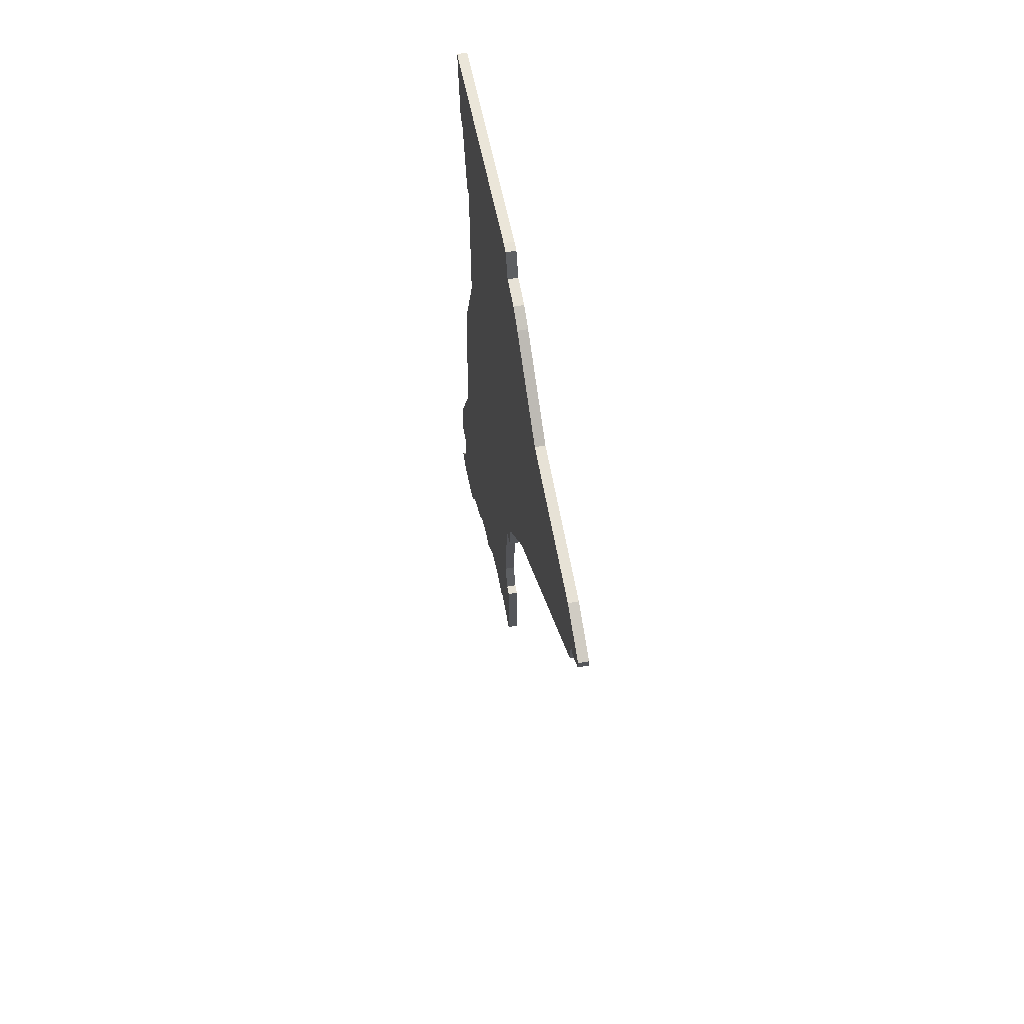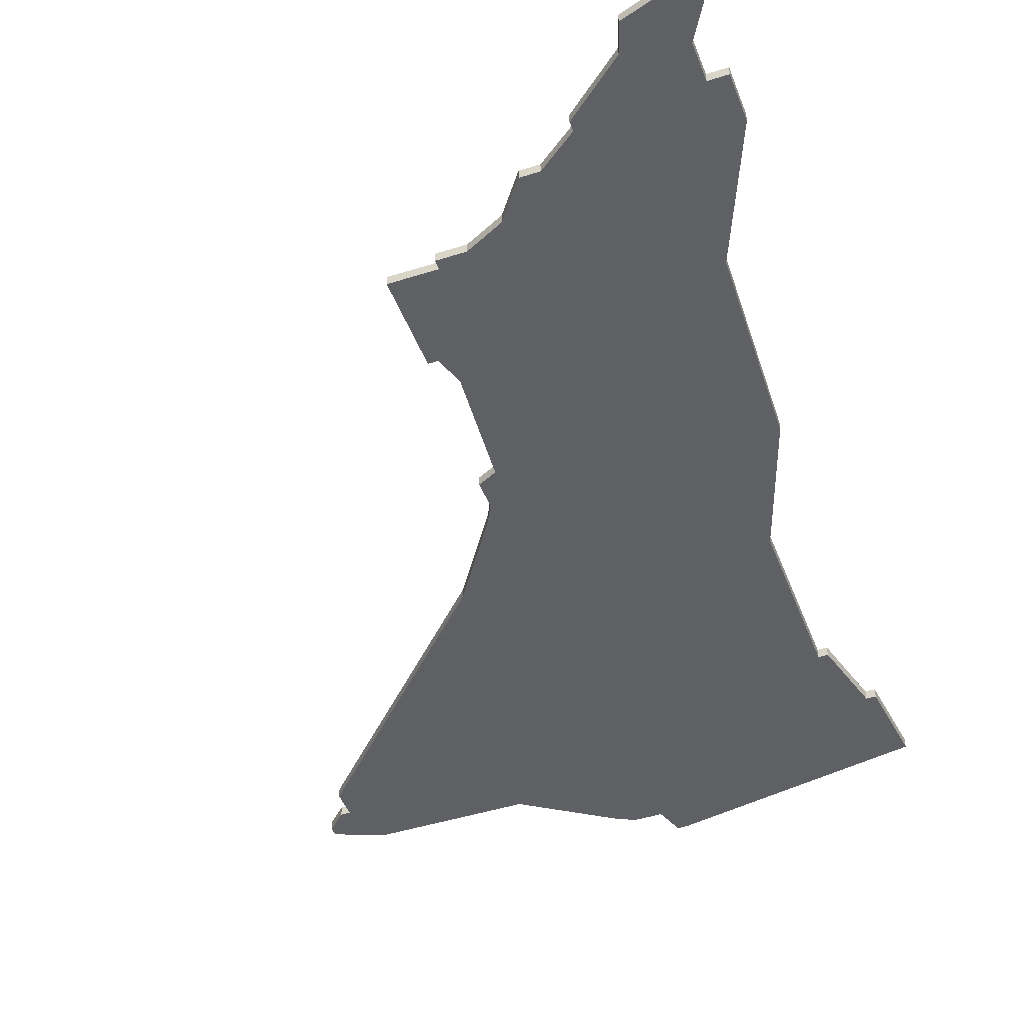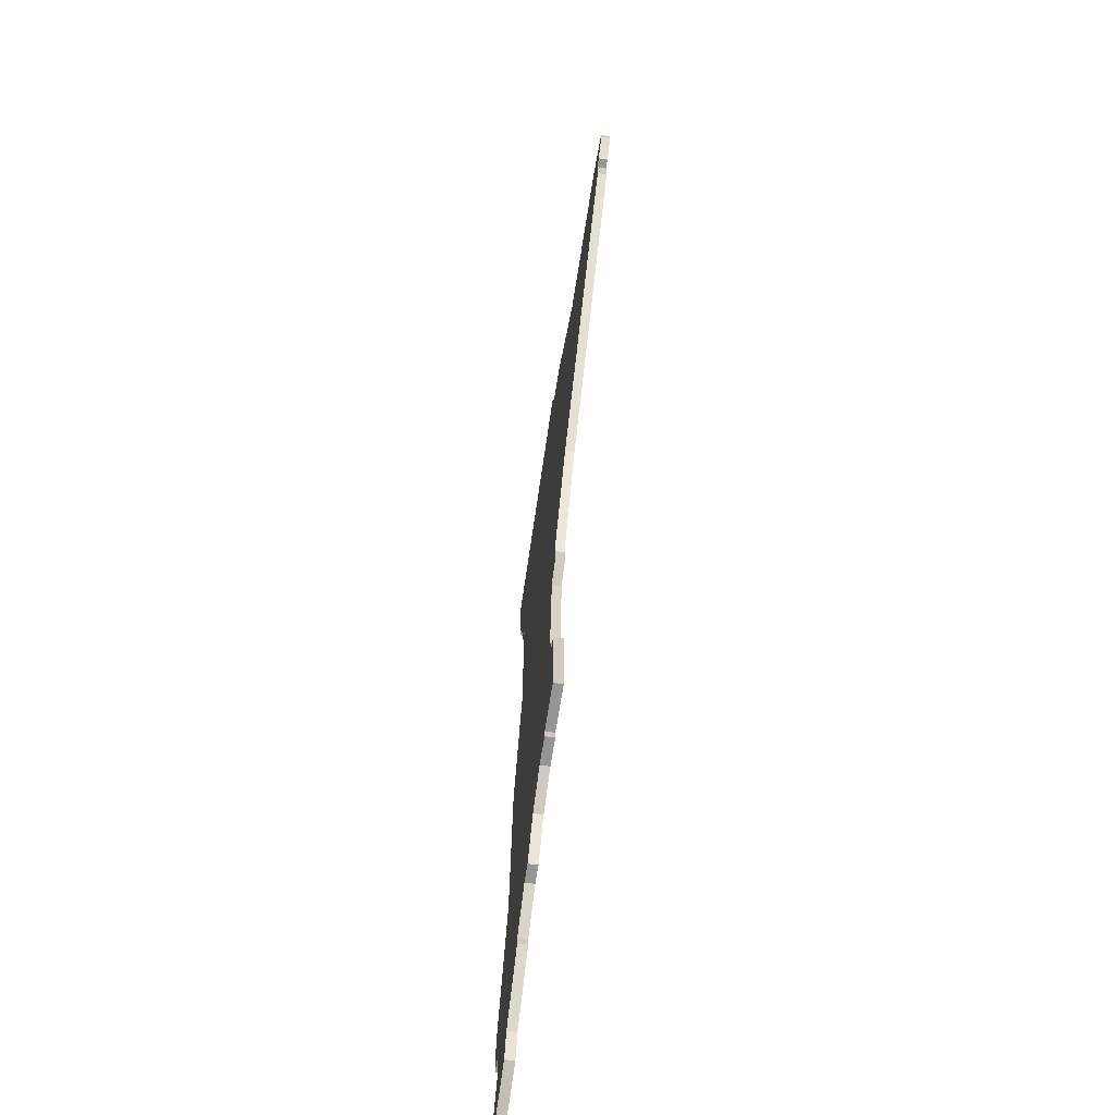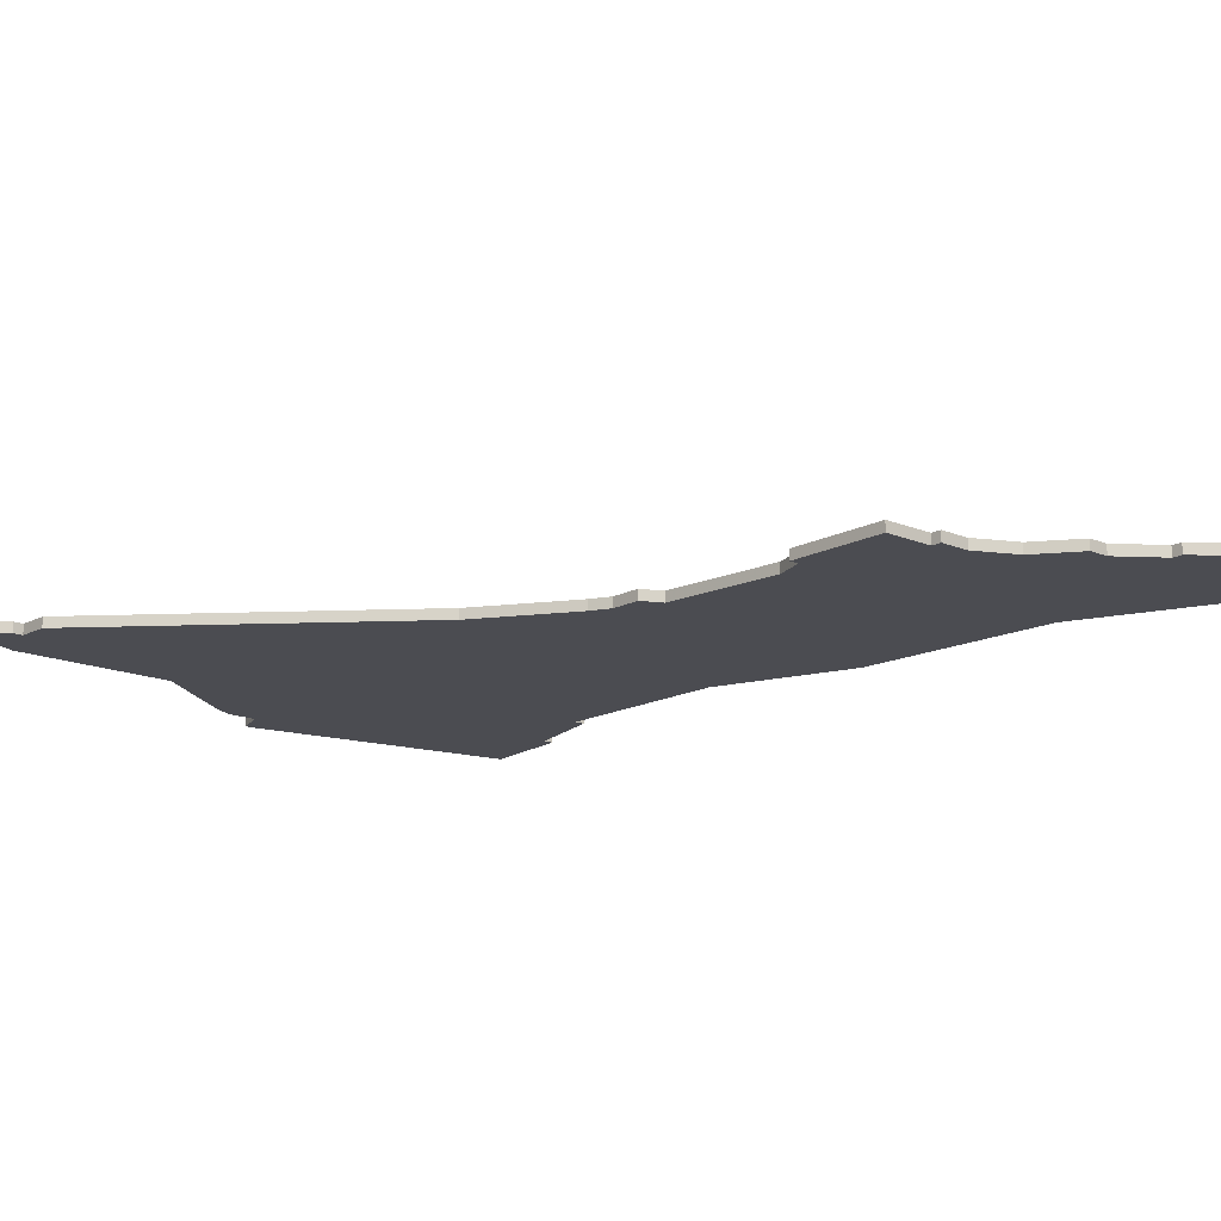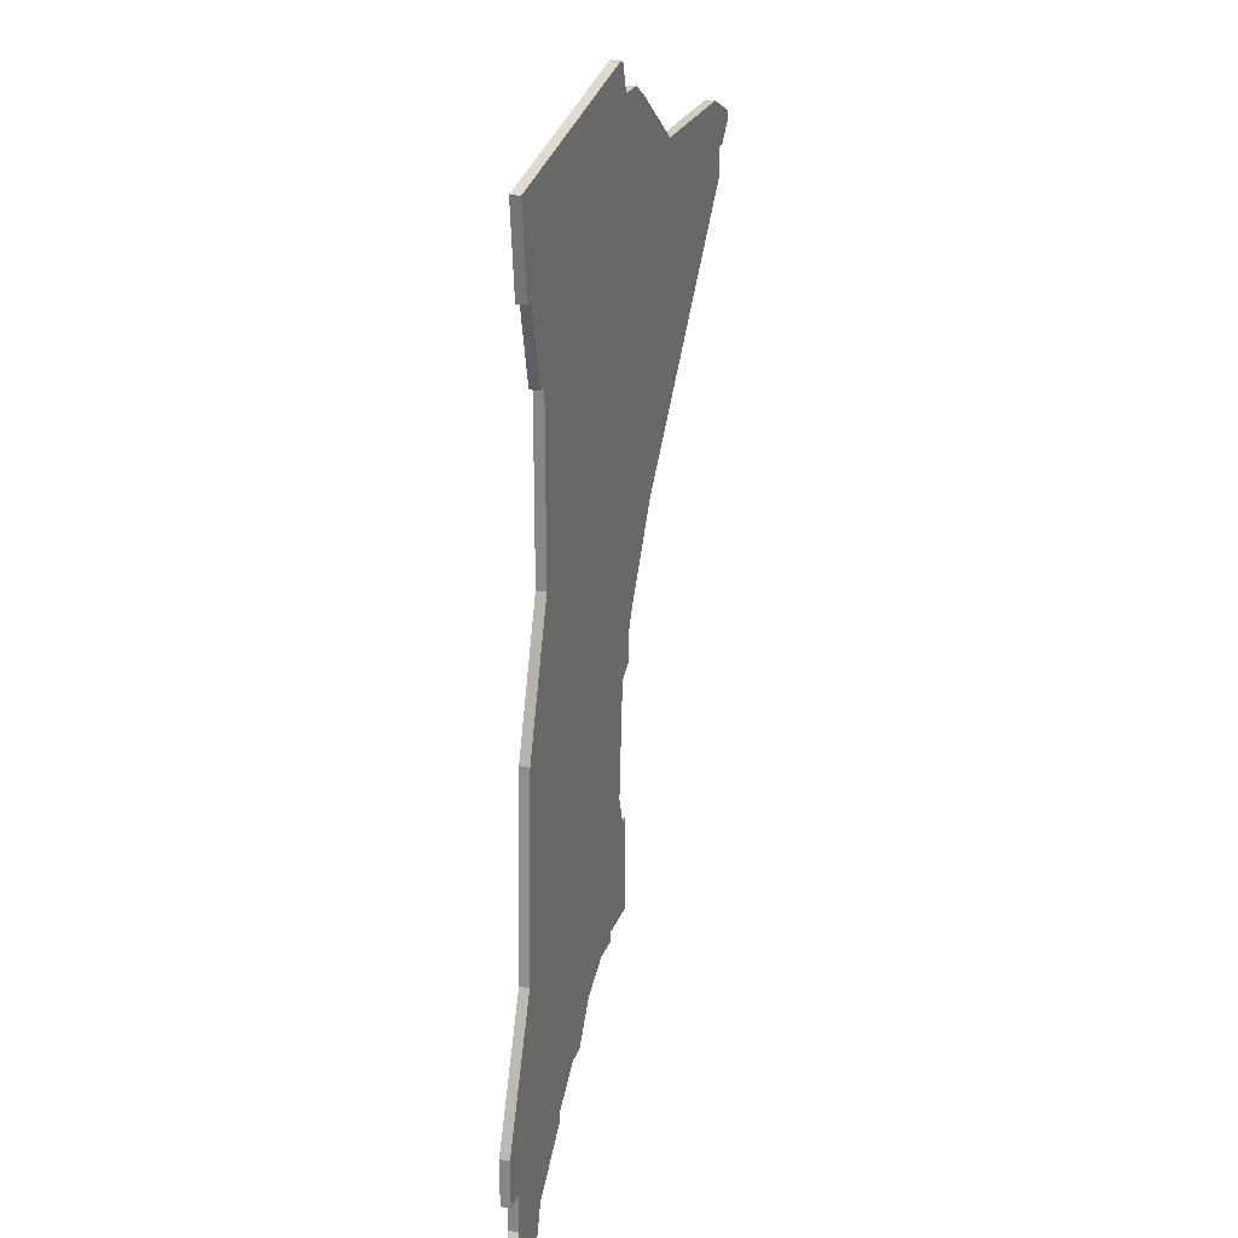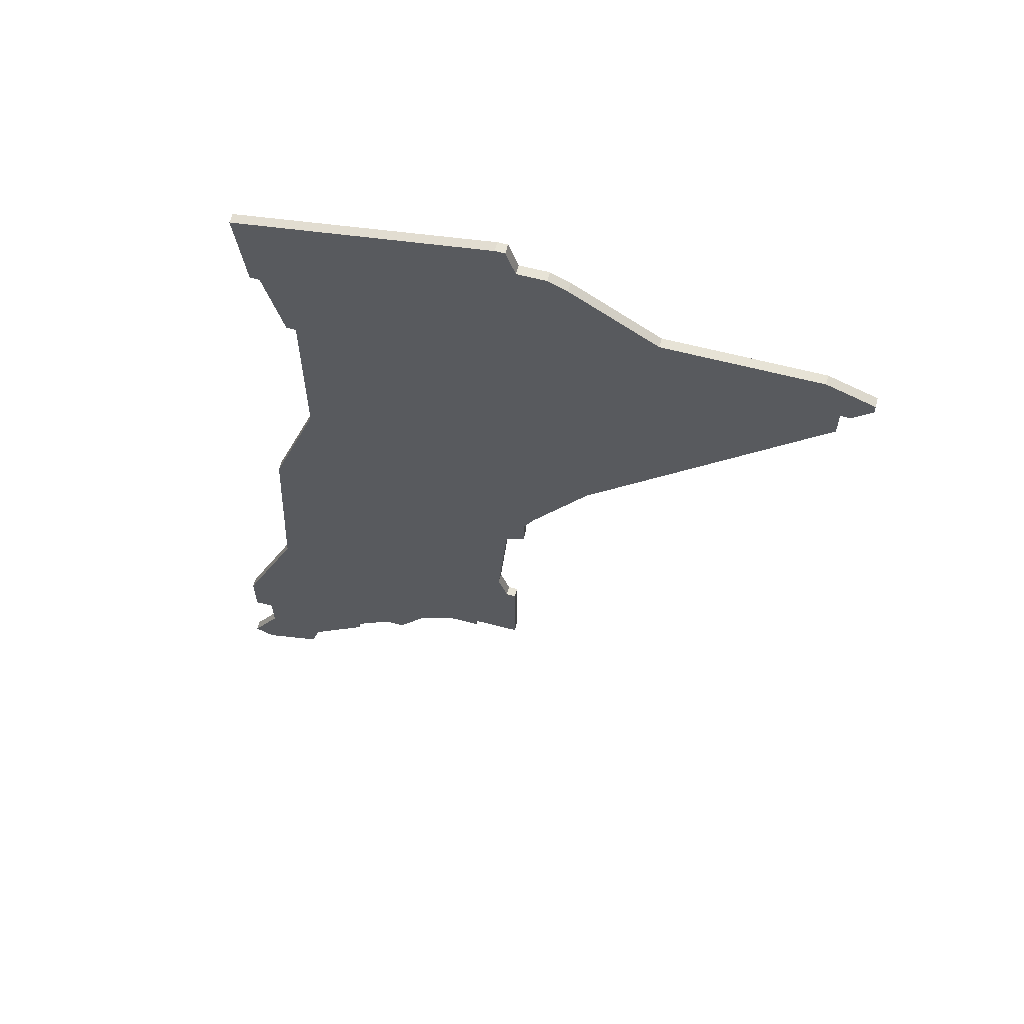
<metadata>
{"format":"obj","ext":"obj","renderer":"f3d","projection":"perspective","resolution":1024,"background":"white","views":[{"elev":63.4,"azim":-100.3,"up":"+Y"},{"elev":-45.3,"azim":20.1,"up":"+Z"},{"elev":-67.4,"azim":-98.8,"up":"+Y"},{"elev":-15.4,"azim":-41.8,"up":"+Z"},{"elev":23.7,"azim":106.8,"up":"+Y"},{"elev":62.7,"azim":-165.2,"up":"+Y"}]}
</metadata>
<code>
v 2725 -913 0
v 2724 -913 0
v 2723 -916 0
v 2720 -916 0
v 2718 -917 0
v 2709 -923 0
v 2693 -923 0
v 2688 -925 0
v 2688 -926 0
v 2690 -928 0
v 2691 -928 0
v 2691 -931 0
v 2715 -956 0
v 2721 -965 0
v 2722 -967 0
v 2722 -970 0
v 2724 -971 0
v 2725 -983 0
v 2724 -986 0
v 2723 -986 0
v 2723 -996 0
v 2728 -996 0
v 2728 -997 0
v 2731 -997 0
v 2735 -999 0
v 2738 -1003 0
v 2740 -1003 0
v 2744 -1006 0
v 2744 -1007 0
v 2750 -1012 0
v 2751 -1015 0
v 2757 -1017 0
v 2759 -1016 0
v 2756 -1011 0
v 2756 -1007 0
v 2758 -1007 0
v 2758 -1002 0
v 2752 -988 0
v 2751 -967 0
v 2746 -953 0
v 2746 -935 0
v 2747 -935 0
v 2749 -927 0
v 2750 -927 0
v 2751 -918 0
v 2725 -913 1
v 2724 -913 1
v 2723 -916 1
v 2720 -916 1
v 2718 -917 1
v 2709 -923 1
v 2693 -923 1
v 2688 -925 1
v 2688 -926 1
v 2690 -928 1
v 2691 -928 1
v 2691 -931 1
v 2715 -956 1
v 2721 -965 1
v 2722 -967 1
v 2722 -970 1
v 2724 -971 1
v 2725 -983 1
v 2724 -986 1
v 2723 -986 1
v 2723 -996 1
v 2728 -996 1
v 2728 -997 1
v 2731 -997 1
v 2735 -999 1
v 2738 -1003 1
v 2740 -1003 1
v 2744 -1006 1
v 2744 -1007 1
v 2750 -1012 1
v 2751 -1015 1
v 2757 -1017 1
v 2759 -1016 1
v 2756 -1011 1
v 2756 -1007 1
v 2758 -1007 1
v 2758 -1002 1
v 2752 -988 1
v 2751 -967 1
v 2746 -953 1
v 2746 -935 1
v 2747 -935 1
v 2749 -927 1
v 2750 -927 1
v 2751 -918 1
f 2 1 45
f 5 4 3
f 8 7 6
f 10 9 8
f 13 12 11
f 17 16 15
f 21 20 19
f 24 23 22
f 27 26 25
f 30 29 28
f 32 31 30
f 34 33 32
f 37 36 35
f 40 39 38
f 43 42 41
f 45 44 43
f 3 2 45
f 6 5 3
f 10 8 6
f 21 19 18
f 28 27 25
f 32 30 28
f 38 37 35
f 45 43 41
f 6 3 45
f 11 10 6
f 22 21 18
f 34 32 28
f 38 35 34
f 6 45 41
f 13 11 6
f 22 18 17
f 34 28 25
f 6 41 40
f 14 13 6
f 24 22 17
f 38 34 25
f 6 40 38
f 15 14 6
f 25 24 17
f 6 38 25
f 17 15 6
f 6 25 17
f 90 46 47
f 48 49 50
f 51 52 53
f 53 54 55
f 56 57 58
f 60 61 62
f 64 65 66
f 67 68 69
f 70 71 72
f 73 74 75
f 75 76 77
f 77 78 79
f 80 81 82
f 83 84 85
f 86 87 88
f 88 89 90
f 90 47 48
f 48 50 51
f 51 53 55
f 63 64 66
f 70 72 73
f 73 75 77
f 80 82 83
f 86 88 90
f 90 48 51
f 51 55 56
f 63 66 67
f 73 77 79
f 79 80 83
f 86 90 51
f 51 56 58
f 62 63 67
f 70 73 79
f 85 86 51
f 51 58 59
f 62 67 69
f 70 79 83
f 83 85 51
f 51 59 60
f 62 69 70
f 70 83 51
f 51 60 62
f 62 70 51
f 47 46 2
f 2 46 1
f 48 47 3
f 3 47 2
f 49 48 4
f 4 48 3
f 50 49 5
f 5 49 4
f 51 50 6
f 6 50 5
f 52 51 7
f 7 51 6
f 53 52 8
f 8 52 7
f 54 53 9
f 9 53 8
f 55 54 10
f 10 54 9
f 56 55 11
f 11 55 10
f 57 56 12
f 12 56 11
f 58 57 13
f 13 57 12
f 59 58 14
f 14 58 13
f 60 59 15
f 15 59 14
f 61 60 16
f 16 60 15
f 62 61 17
f 17 61 16
f 63 62 18
f 18 62 17
f 64 63 19
f 19 63 18
f 65 64 20
f 20 64 19
f 66 65 21
f 21 65 20
f 67 66 22
f 22 66 21
f 68 67 23
f 23 67 22
f 69 68 24
f 24 68 23
f 70 69 25
f 25 69 24
f 71 70 26
f 26 70 25
f 72 71 27
f 27 71 26
f 73 72 28
f 28 72 27
f 74 73 29
f 29 73 28
f 75 74 30
f 30 74 29
f 76 75 31
f 31 75 30
f 77 76 32
f 32 76 31
f 78 77 33
f 33 77 32
f 79 78 34
f 34 78 33
f 80 79 35
f 35 79 34
f 81 80 36
f 36 80 35
f 82 81 37
f 37 81 36
f 83 82 38
f 38 82 37
f 84 83 39
f 39 83 38
f 85 84 40
f 40 84 39
f 86 85 41
f 41 85 40
f 87 86 42
f 42 86 41
f 88 87 43
f 43 87 42
f 89 88 44
f 44 88 43
f 46 90 1
f 1 90 45
f 90 89 45
f 45 89 44

</code>
